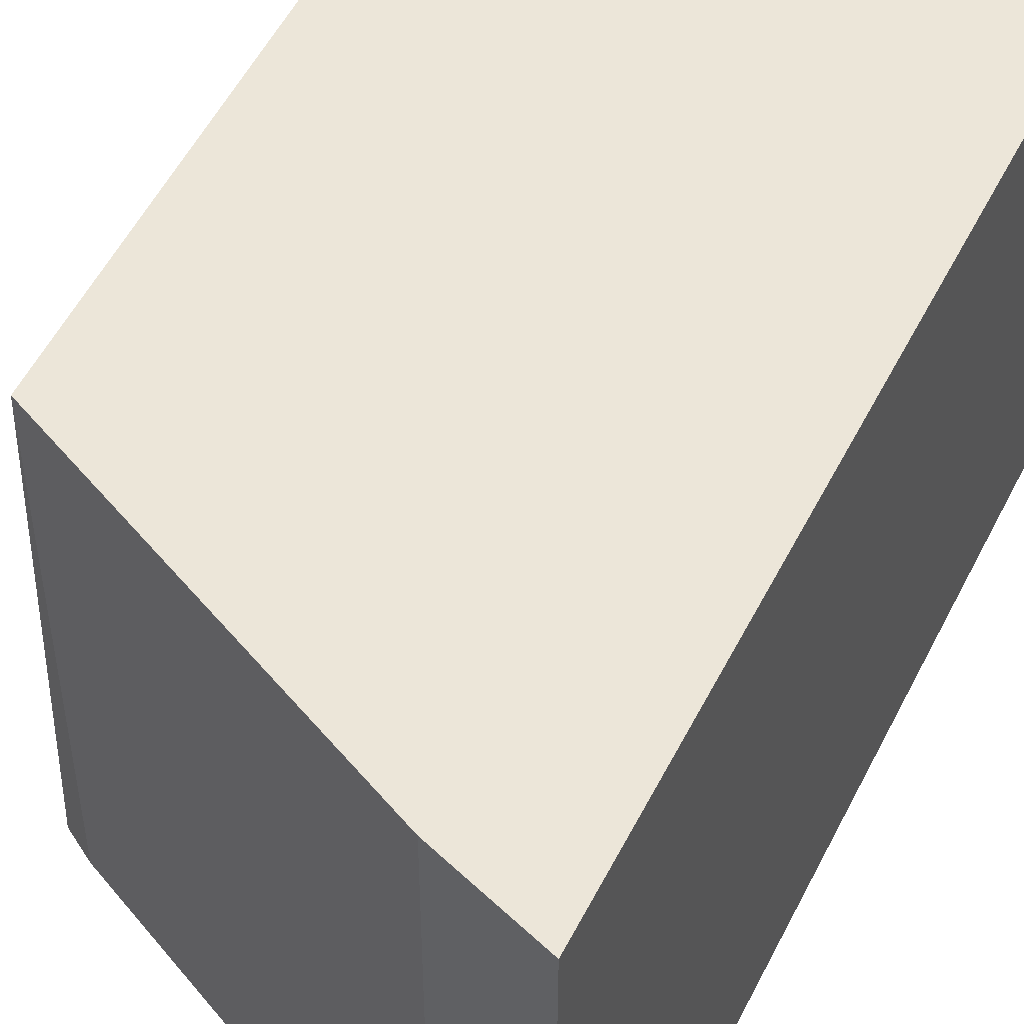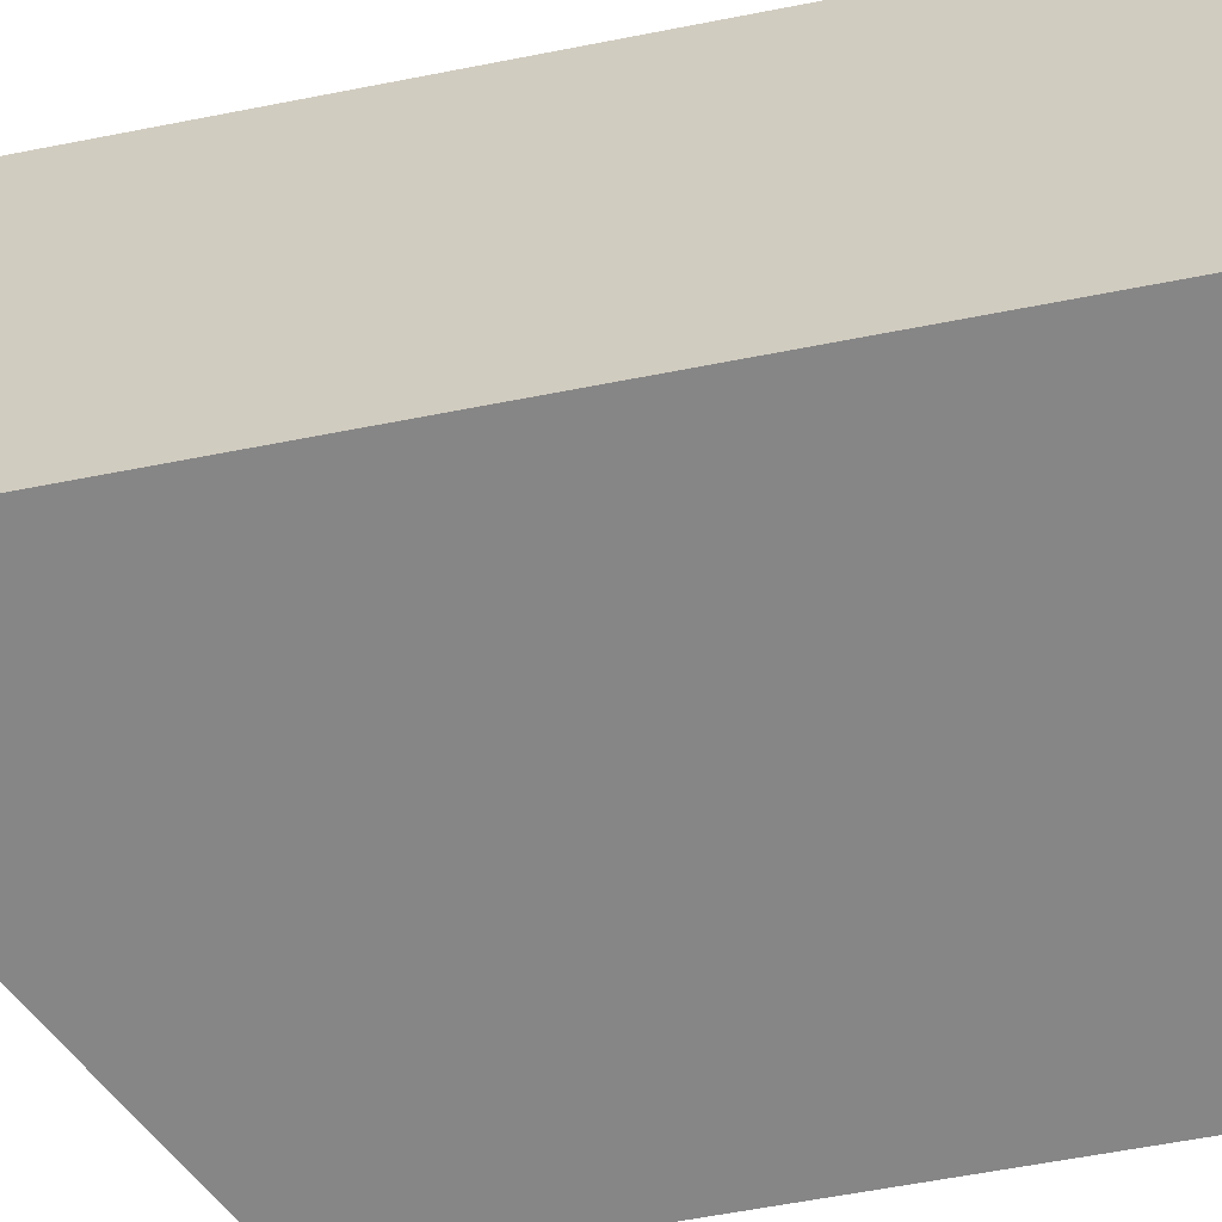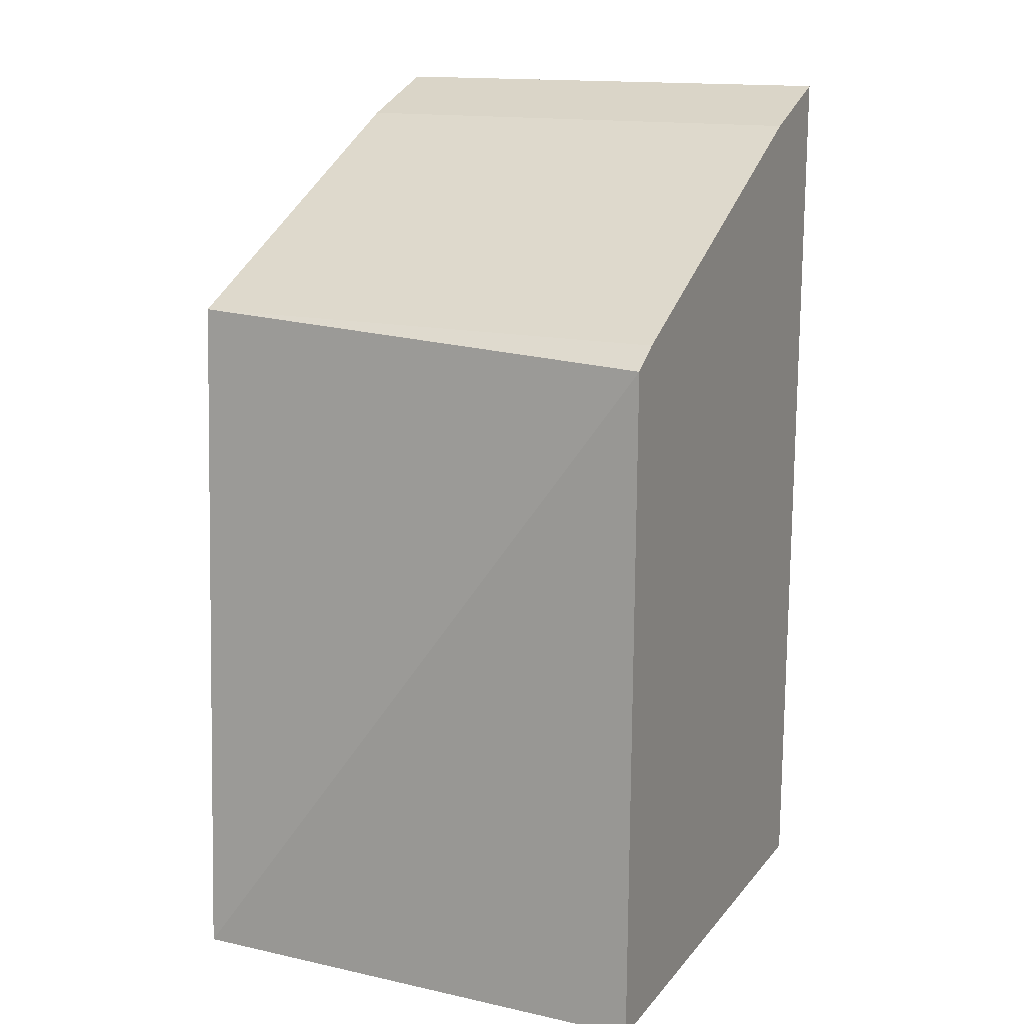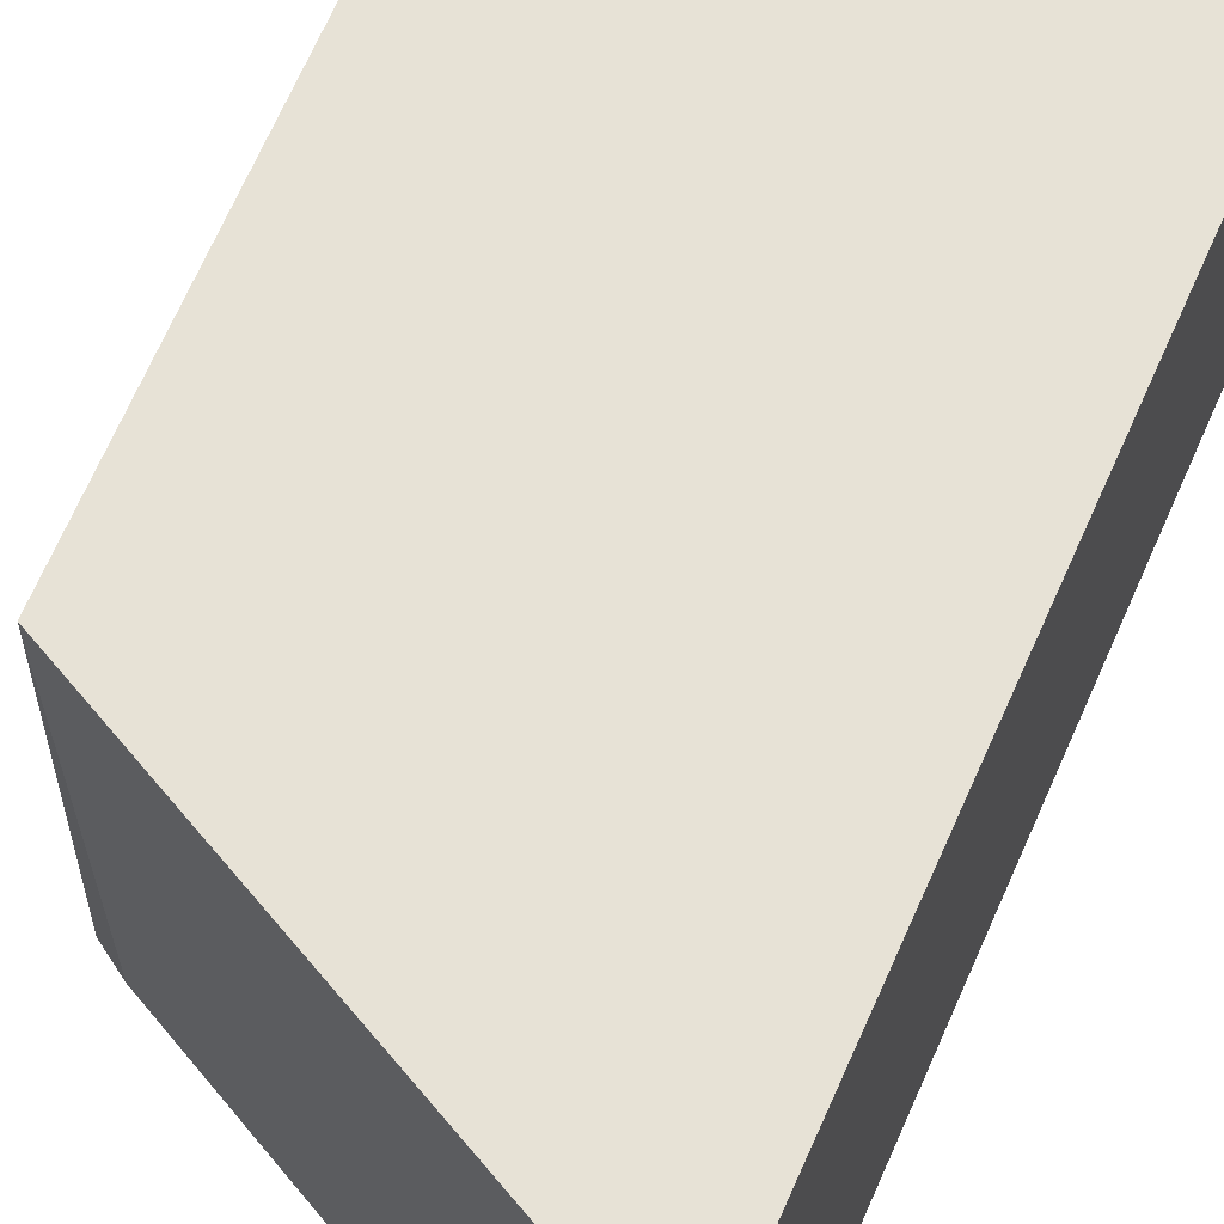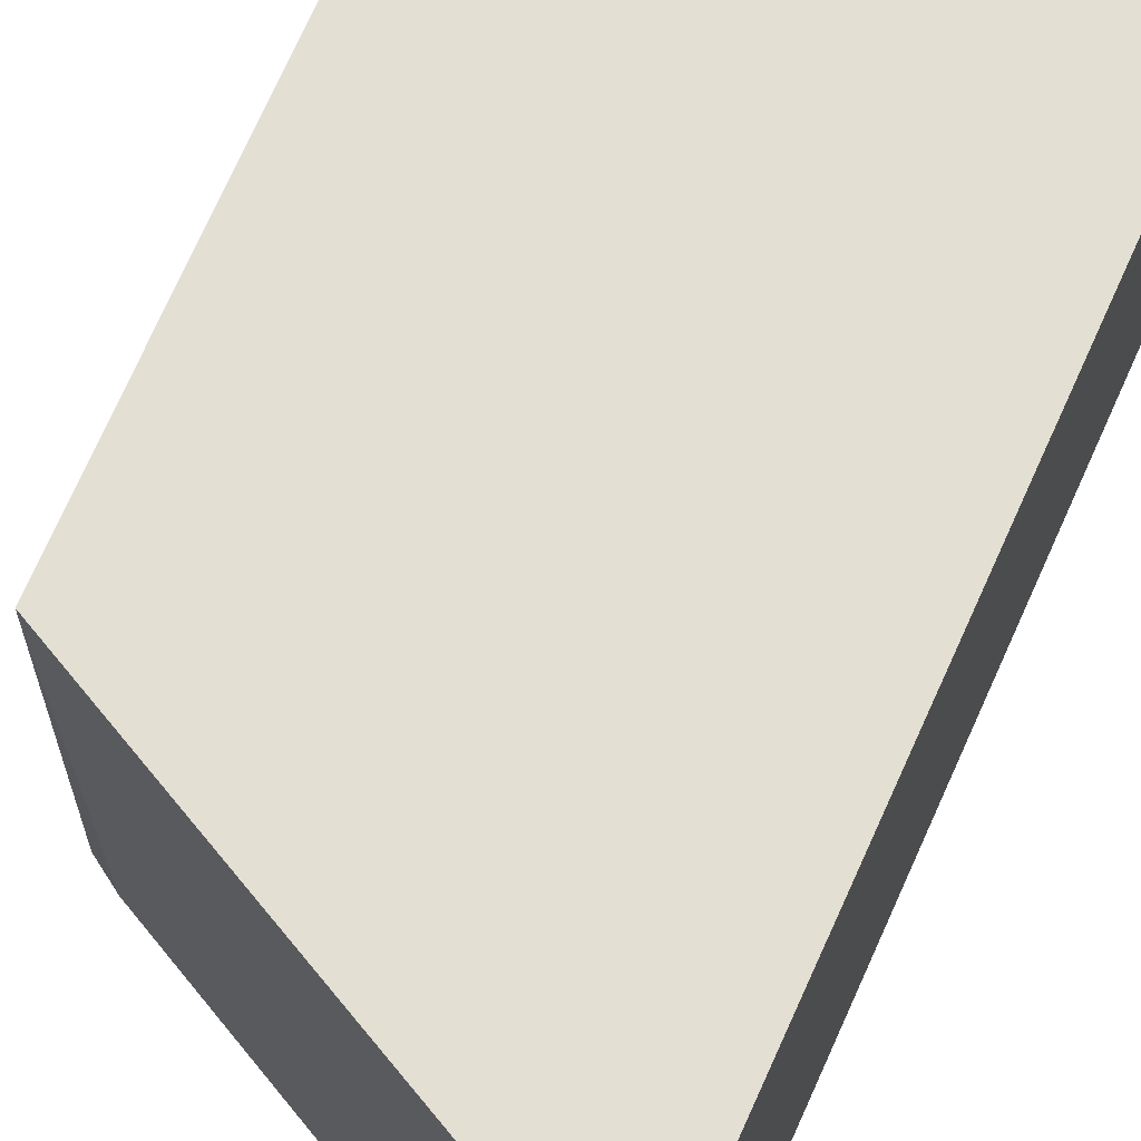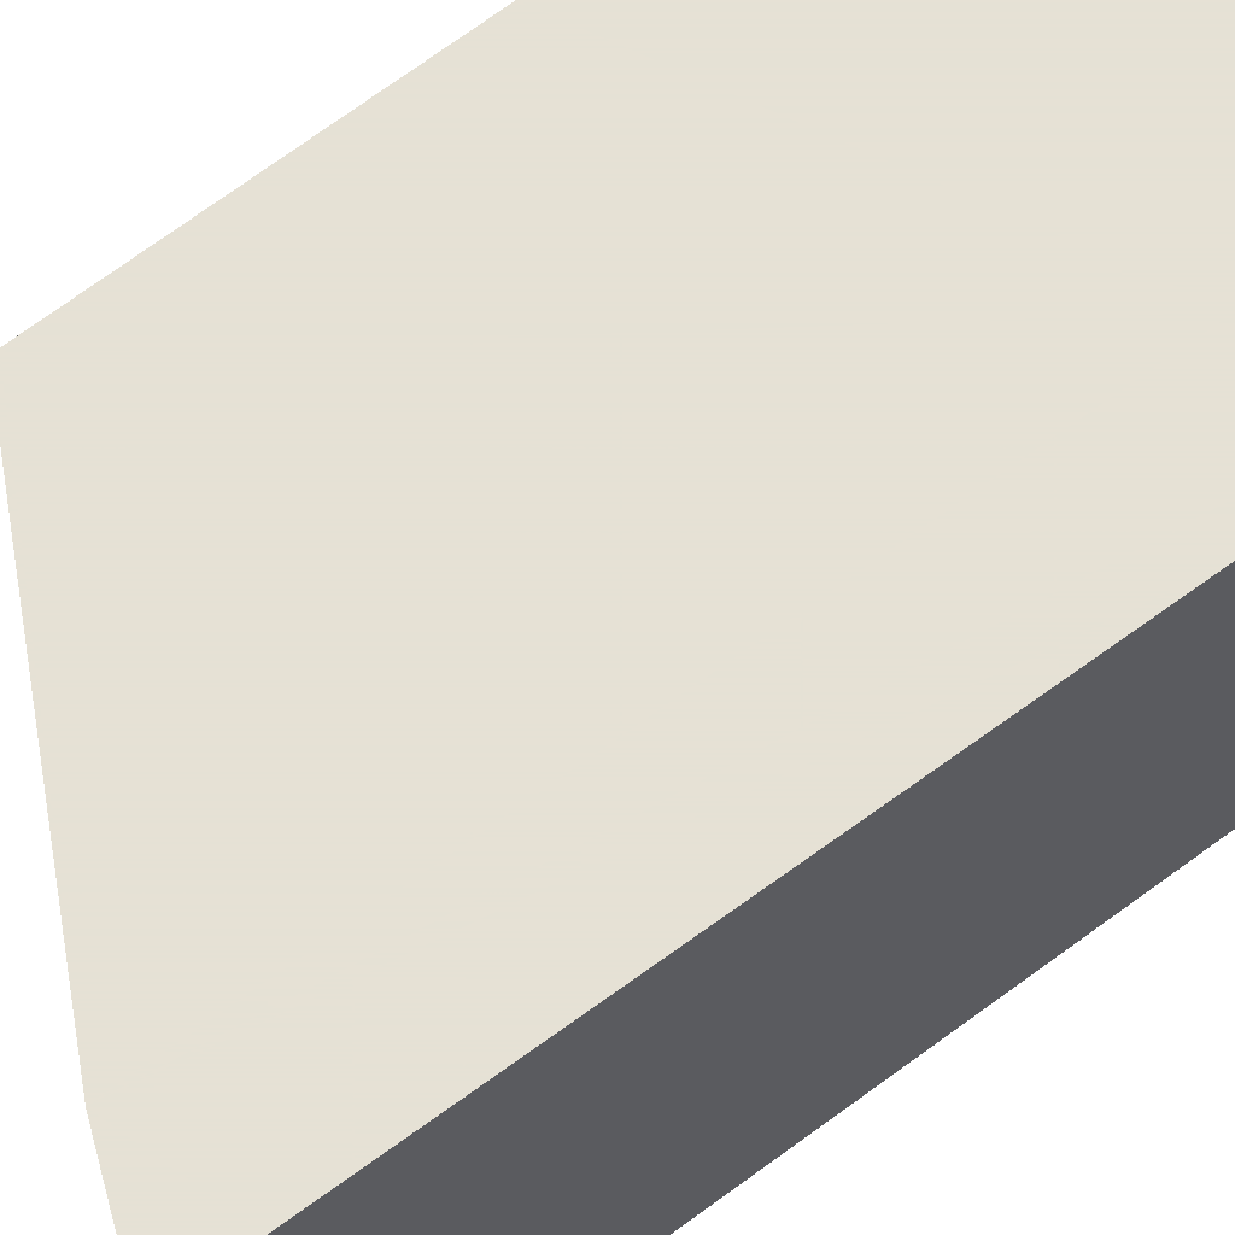
<metadata>
{"format":"obj","ext":"obj","renderer":"f3d","projection":"perspective","resolution":1024,"background":"white","views":[{"elev":49.1,"azim":26.5,"up":"+Y"},{"elev":-62.1,"azim":101.7,"up":"+Y"},{"elev":15.1,"azim":-64.9,"up":"+Z"},{"elev":63.0,"azim":24.5,"up":"+Y"},{"elev":66.6,"azim":24.9,"up":"+Y"},{"elev":64.9,"azim":54.1,"up":"+Y"}]}
</metadata>
<code>
v -0.2331 -0.05937 0.1367
v -0.2348 -0.05937 -0.08365
v -0.2331 0.05937 0.1367
v -0.3469 0.05937 0.08496
v -0.3561 -0.05937 -0.08365
v -0.2348 0.05937 -0.08365
v -0.2578 0.05937 0.1278
v -0.3544 -0.05937 0.08029
v -0.3561 0.05937 -0.08365
v -0.3469 -0.05937 0.08496
v -0.2578 -0.05937 0.1278
f 1 2 3
f 5 2 1
f 6 3 2
f 7 1 3
f 7 6 4
f 7 3 6
f 9 4 6
f 9 8 4
f 9 5 8
f 9 6 2
f 9 2 5
f 10 7 4
f 10 4 8
f 10 8 5
f 10 5 1
f 11 10 1
f 11 1 7
f 11 7 10

</code>
